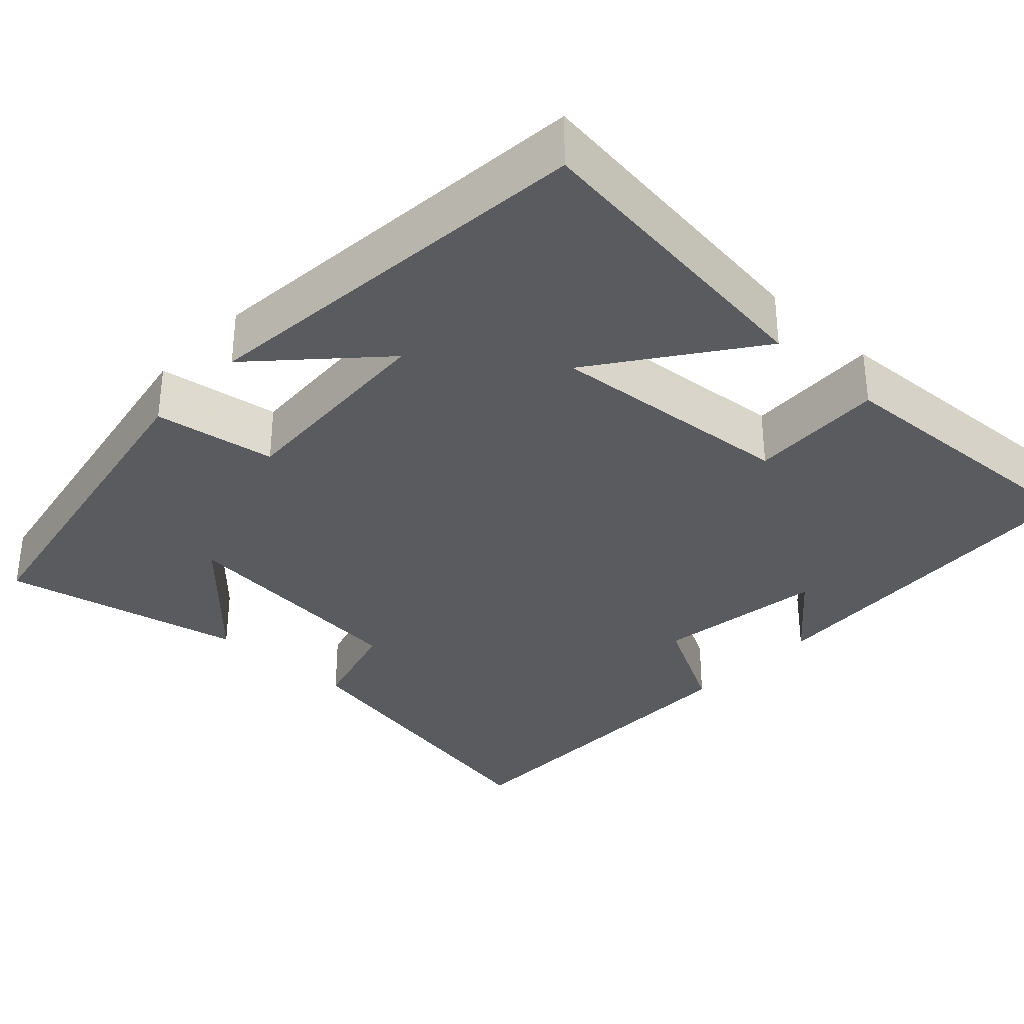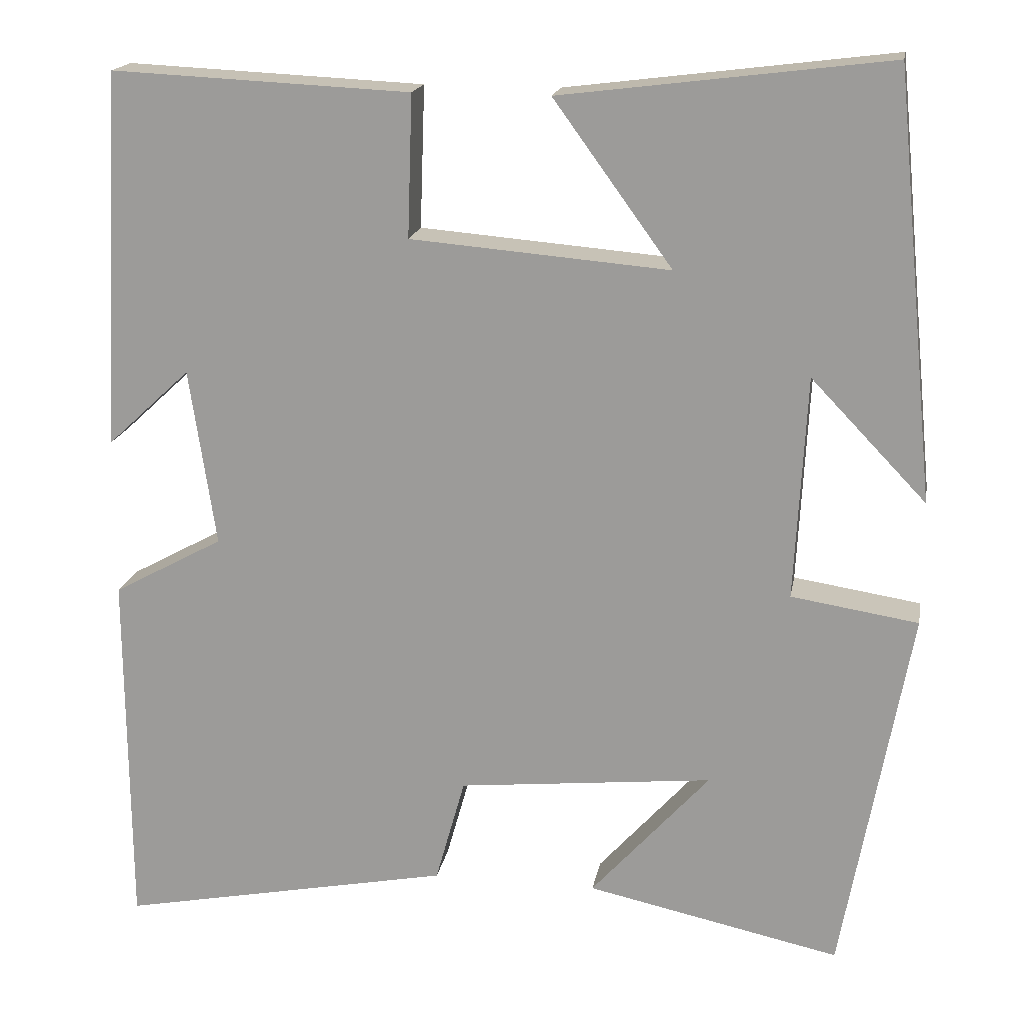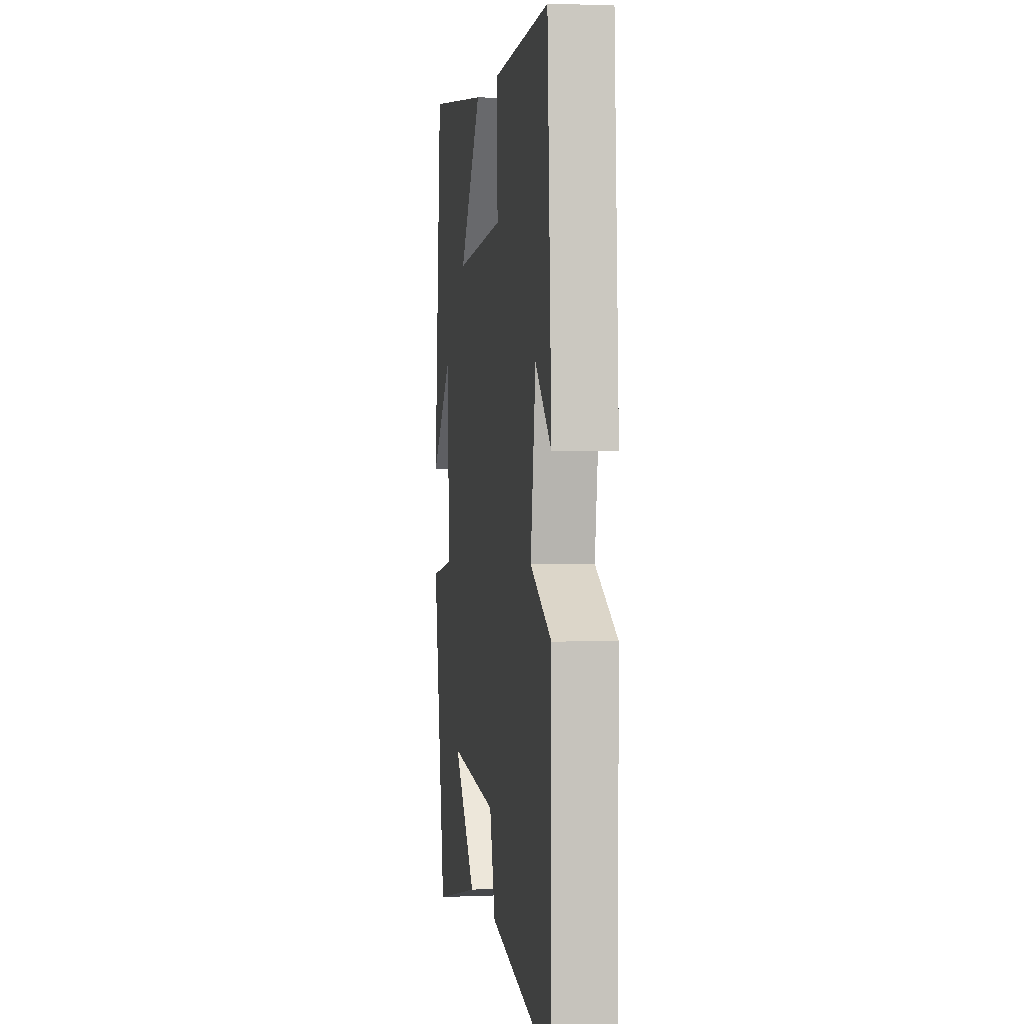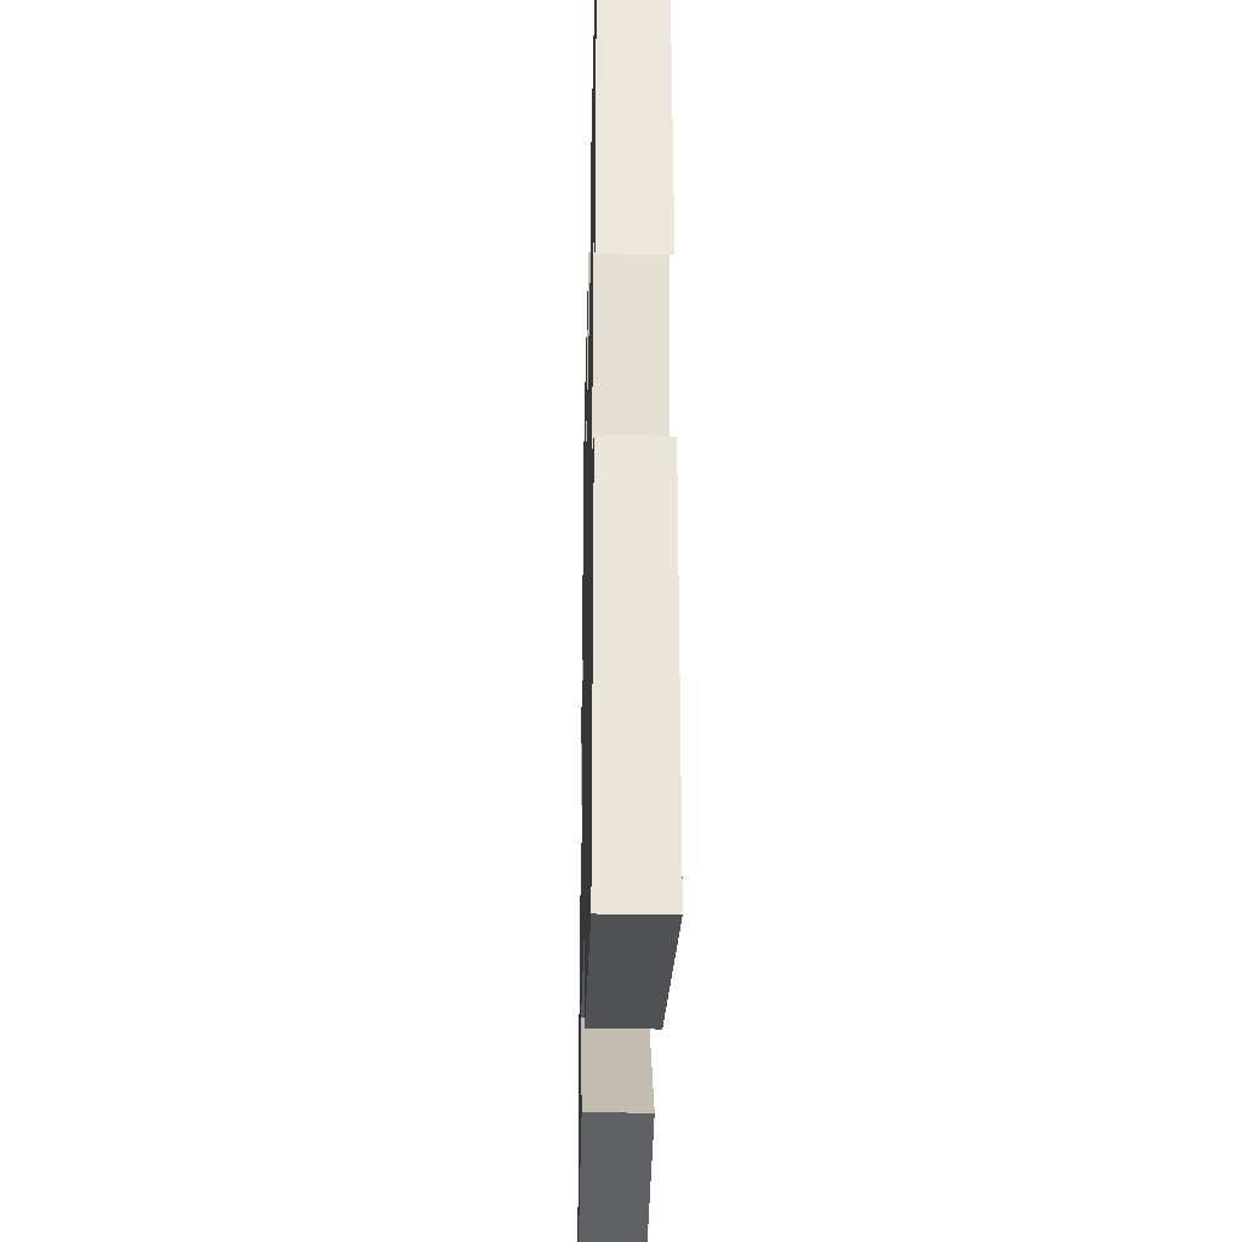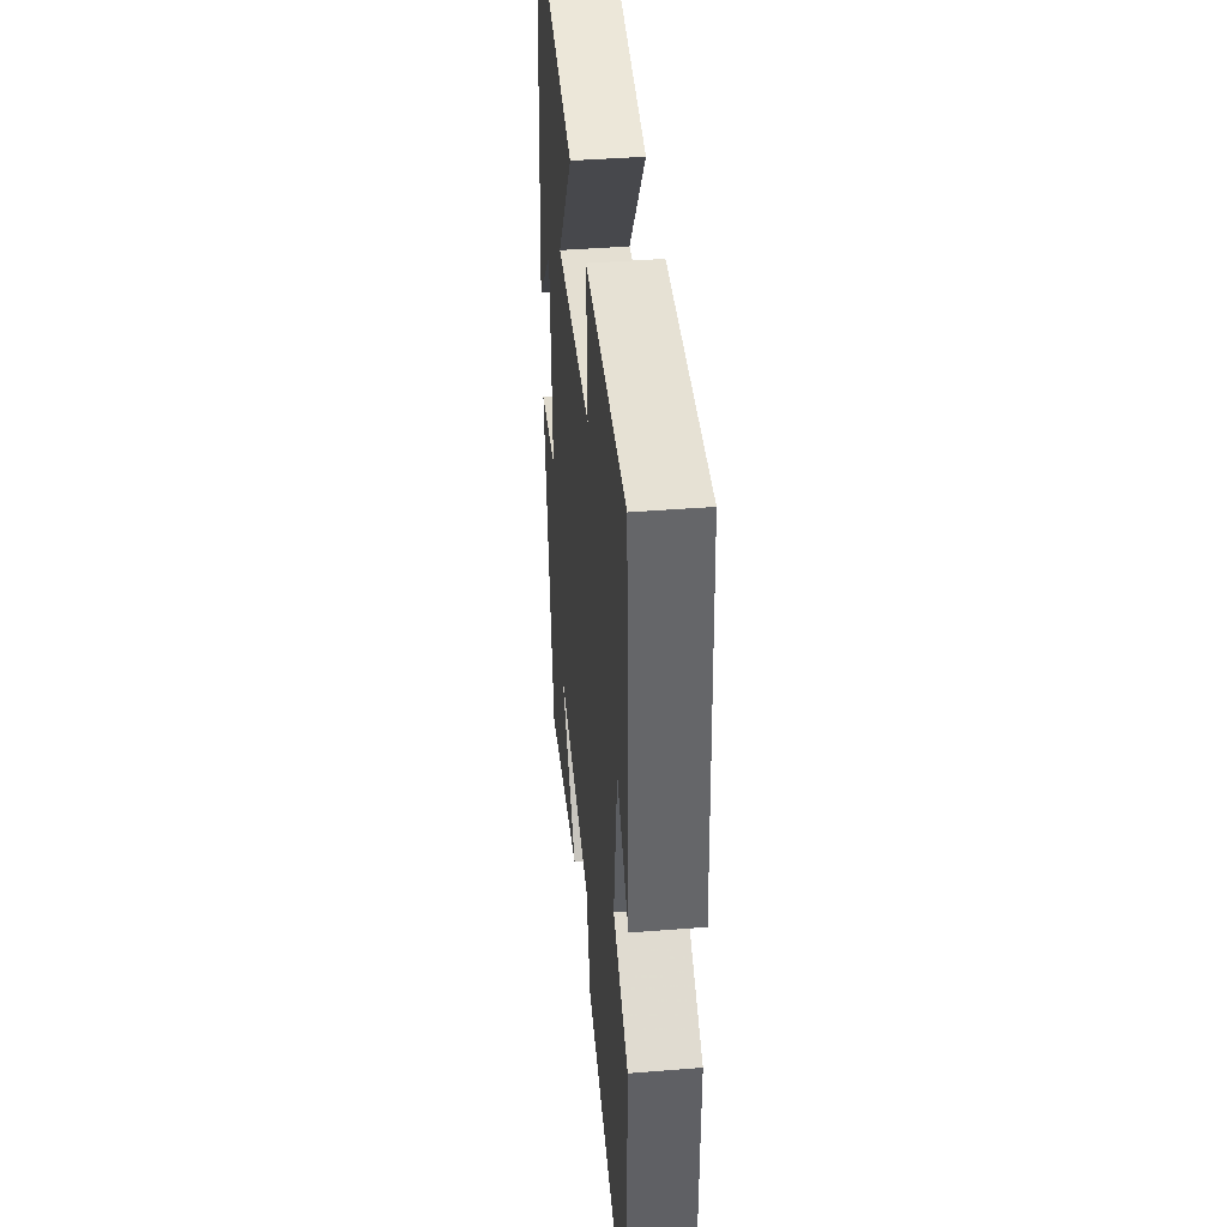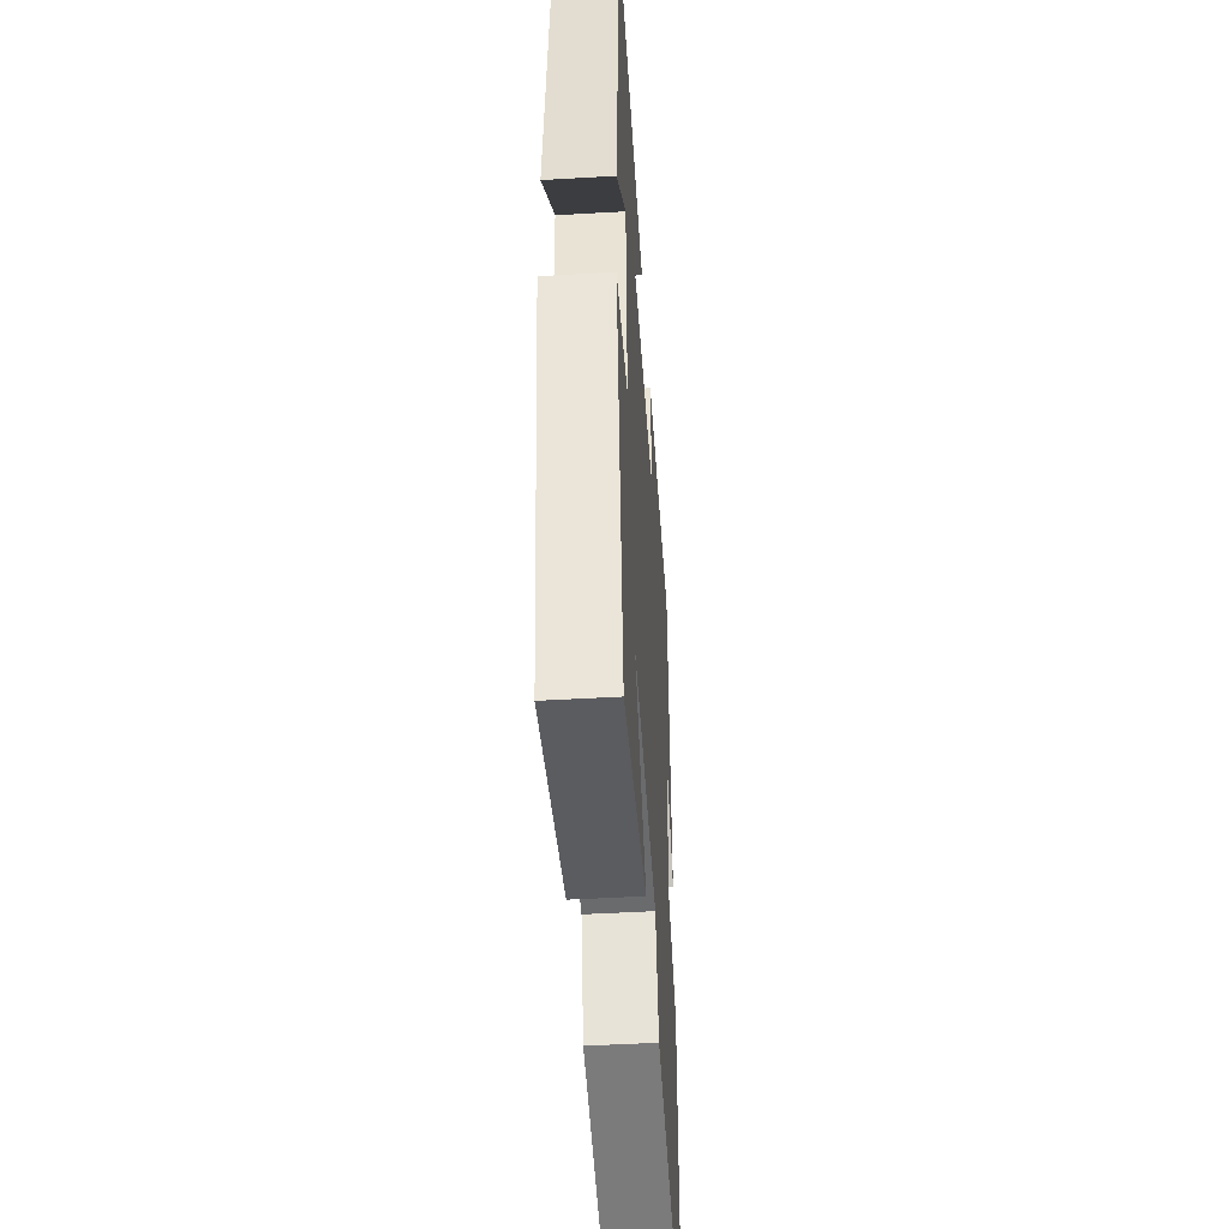
<metadata>
{"format":"obj","ext":"obj","renderer":"f3d","projection":"perspective","resolution":1024,"background":"white","views":[{"elev":-33.3,"azim":-42.9,"up":"+Y"},{"elev":17.9,"azim":-169.9,"up":"+Z"},{"elev":1.3,"azim":81.4,"up":"+Z"},{"elev":-31.3,"azim":88.6,"up":"+Z"},{"elev":41.9,"azim":84.5,"up":"+Z"},{"elev":-47.4,"azim":-86.2,"up":"+Z"}]}
</metadata>
<code>
v -0.449 0.07 0.55
v -0.052 0.07 0.5
v -0.196 0.07 0.302
v 0.118 0.07 0.328
v 0.112 0.07 0.5
v 0.474 0.07 0.517
v 0.5 0.07 0.058
v 0.398 0.07 0.153
v 0.366 0.07 -0.063
v 0.5 0.07 -0.136
v 0.498 0.07 -0.58
v 0.092 0.07 -0.5
v 0.056 0.07 -0.371
v -0.254 0.07 -0.339
v -0.11 0.07 -0.5
v -0.418 0.07 -0.566
v -0.5 0.07 -0.115
v -0.346 0.07 -0.091
v -0.36 0.07 0.181
v -0.5 0.07 0.035
v -0.449 0 0.55
v -0.052 0 0.5
v -0.196 0 0.302
v 0.118 0 0.328
v 0.112 0 0.5
v 0.474 0 0.517
v 0.5 0 0.058
v 0.398 0 0.153
v 0.366 0 -0.063
v 0.5 0 -0.136
v 0.498 0 -0.58
v 0.092 0 -0.5
v 0.056 0 -0.371
v -0.254 0 -0.339
v -0.11 0 -0.5
v -0.418 0 -0.566
v -0.5 0 -0.115
v -0.346 0 -0.091
v -0.36 0 0.181
v -0.5 0 0.035
f 19 20 1
f 16 17 18
f 14 15 16
f 14 16 18
f 13 14 18 19
f 11 12 13
f 10 11 13
f 9 10 13
f 8 9 13 19
f 6 7 8
f 4 5 6 8
f 3 4 8 19
f 1 2 3 19
f 21 40 39
f 38 37 36
f 36 35 34
f 38 36 34
f 39 38 34 33
f 33 32 31
f 33 31 30
f 33 30 29
f 39 33 29 28
f 28 27 26
f 28 26 25 24
f 39 28 24 23
f 39 23 22 21
f 1 21 22 2
f 2 22 23 3
f 3 23 24 4
f 4 24 25 5
f 5 25 26 6
f 6 26 27 7
f 7 27 28 8
f 8 28 29 9
f 9 29 30 10
f 10 30 31 11
f 11 31 32 12
f 12 32 33 13
f 13 33 34 14
f 14 34 35 15
f 15 35 36 16
f 16 36 37 17
f 17 37 38 18
f 18 38 39 19
f 19 39 40 20
f 20 40 21 1

</code>
